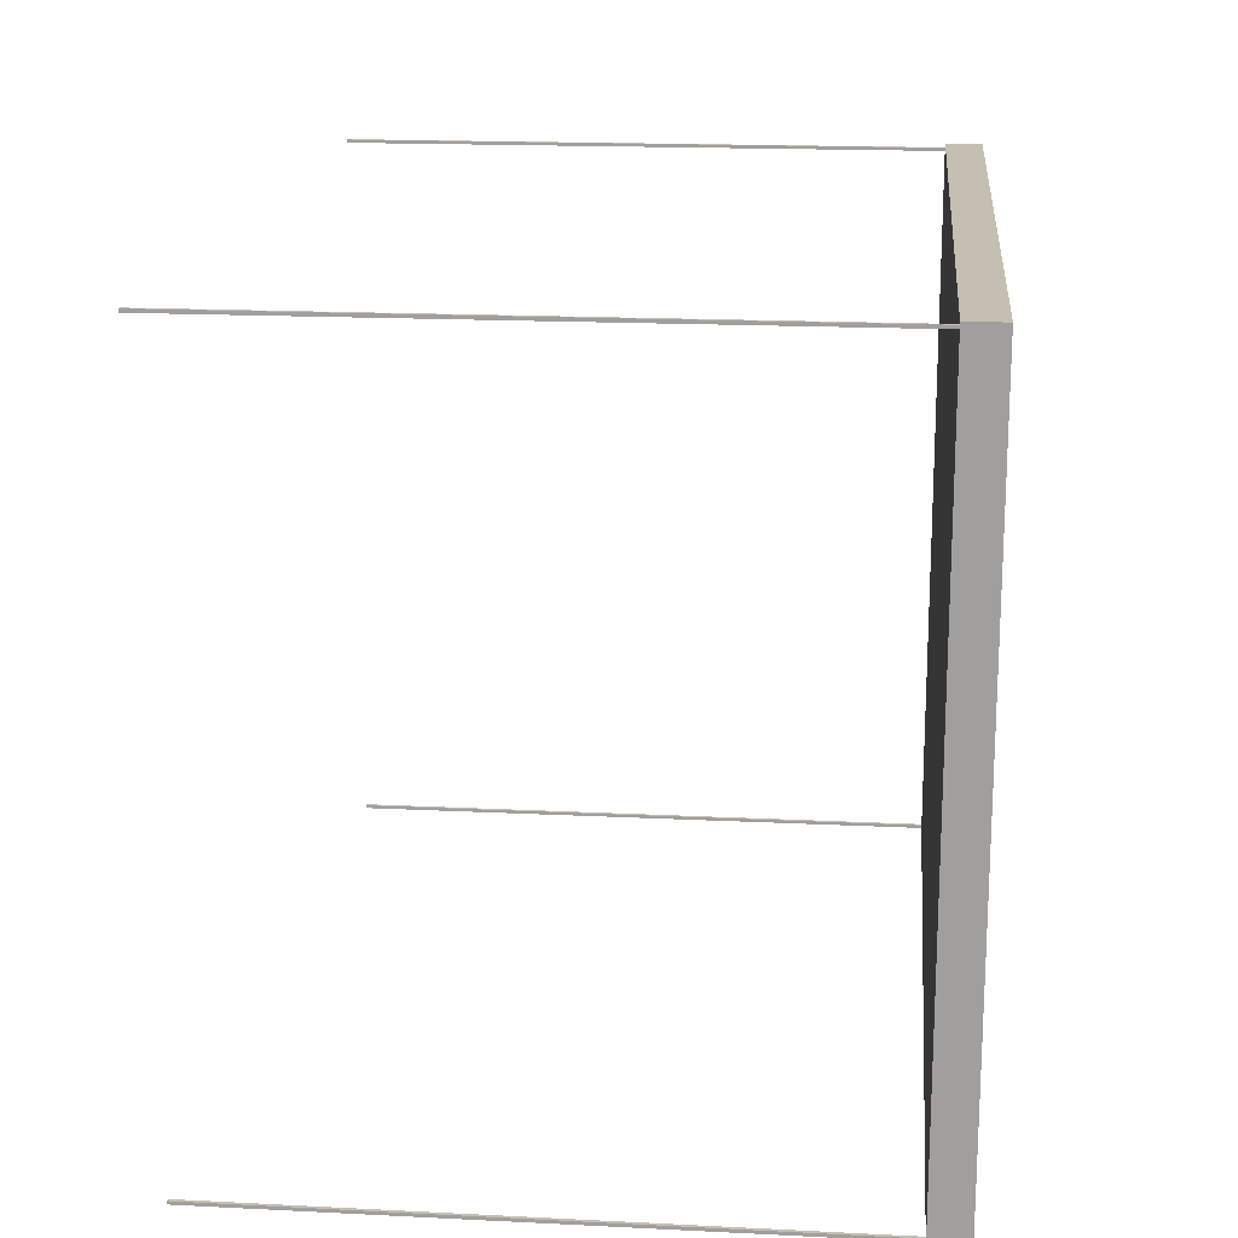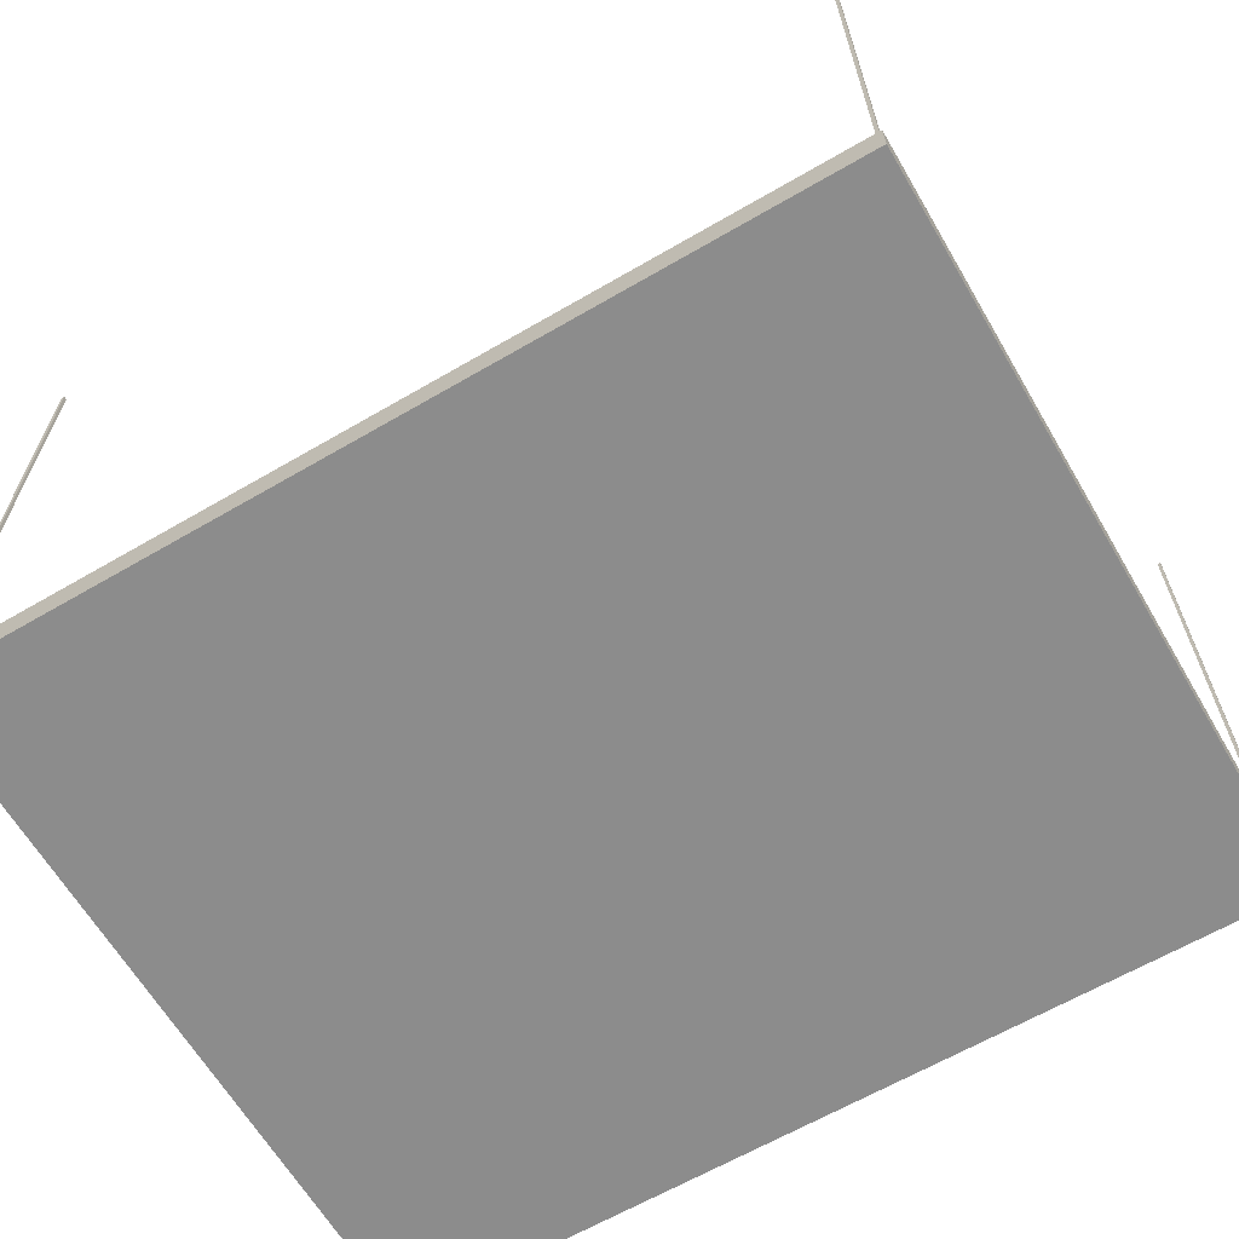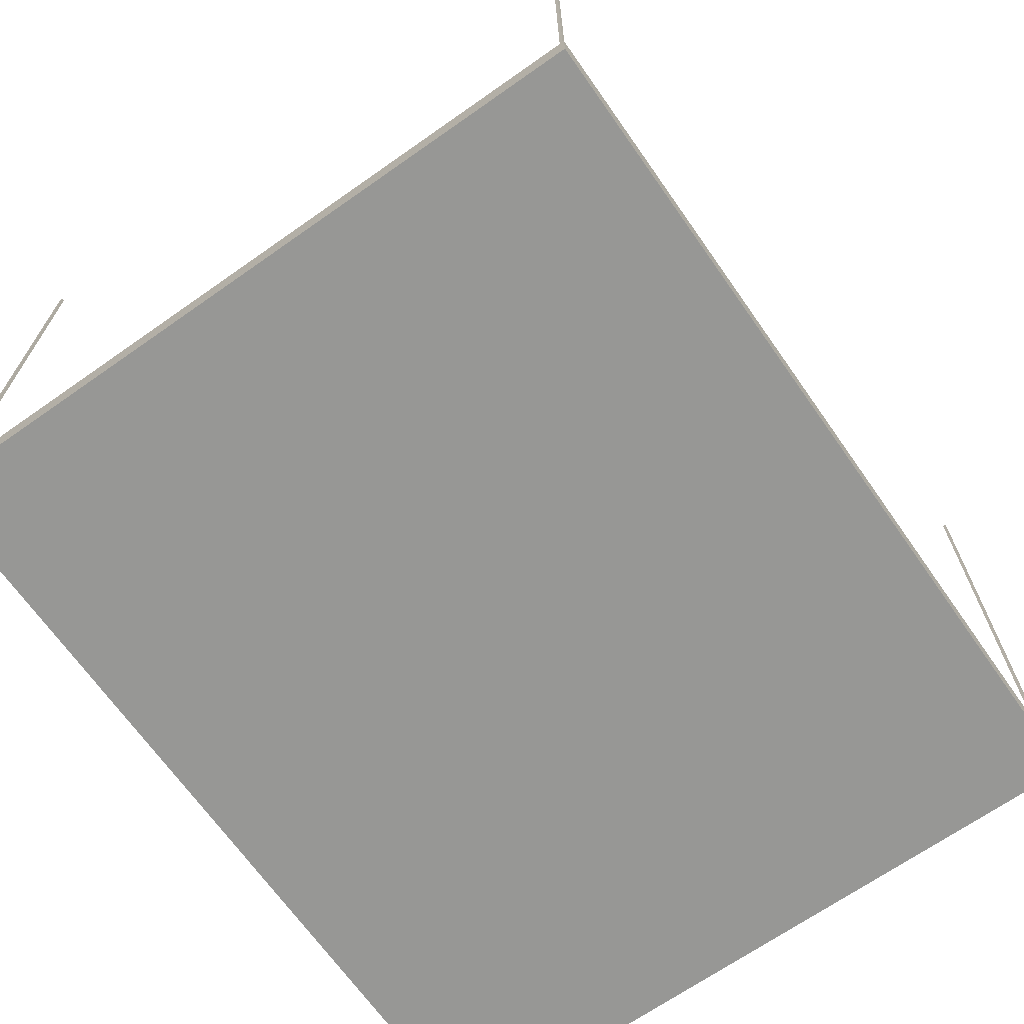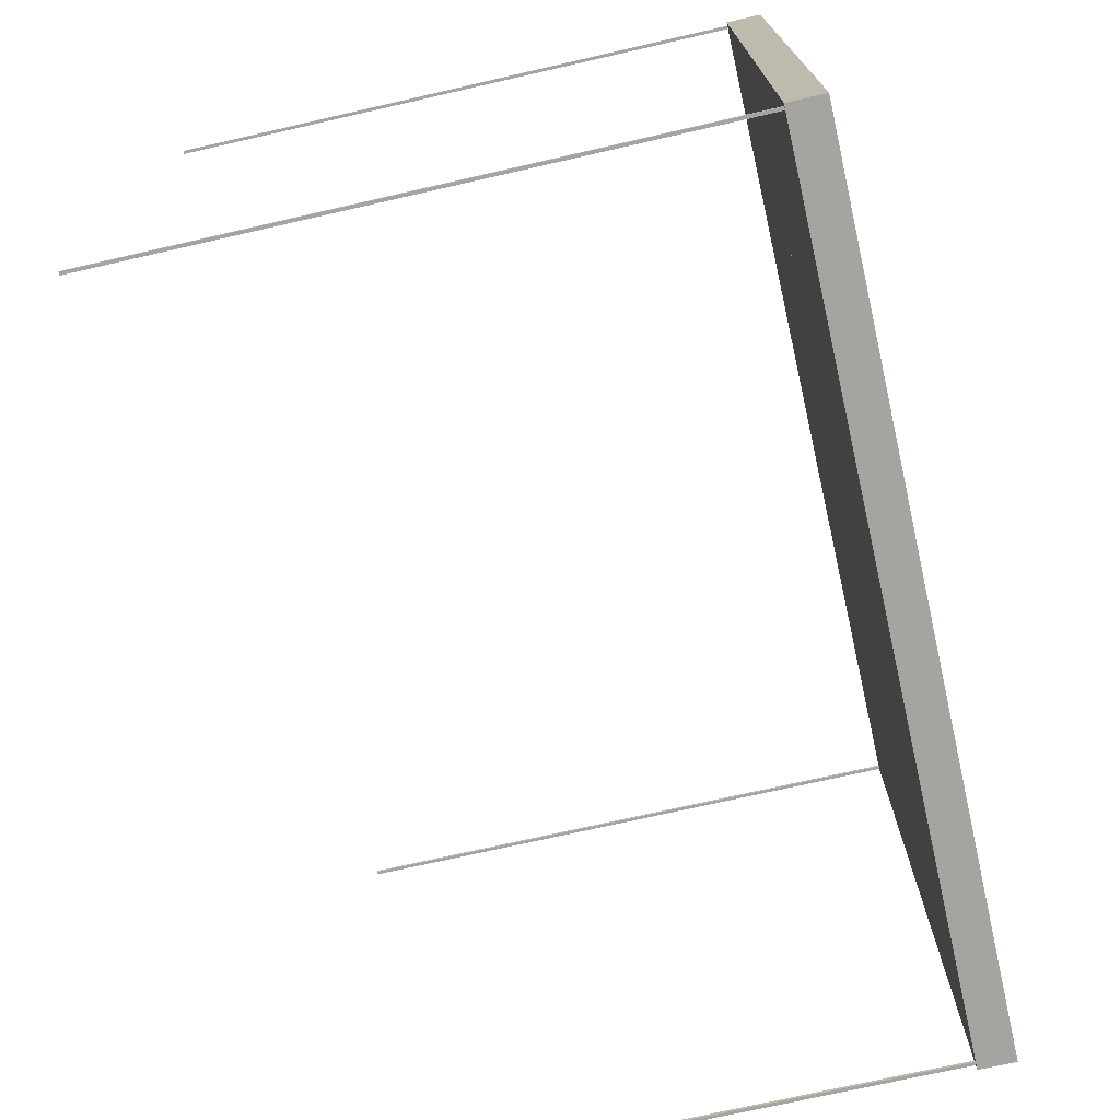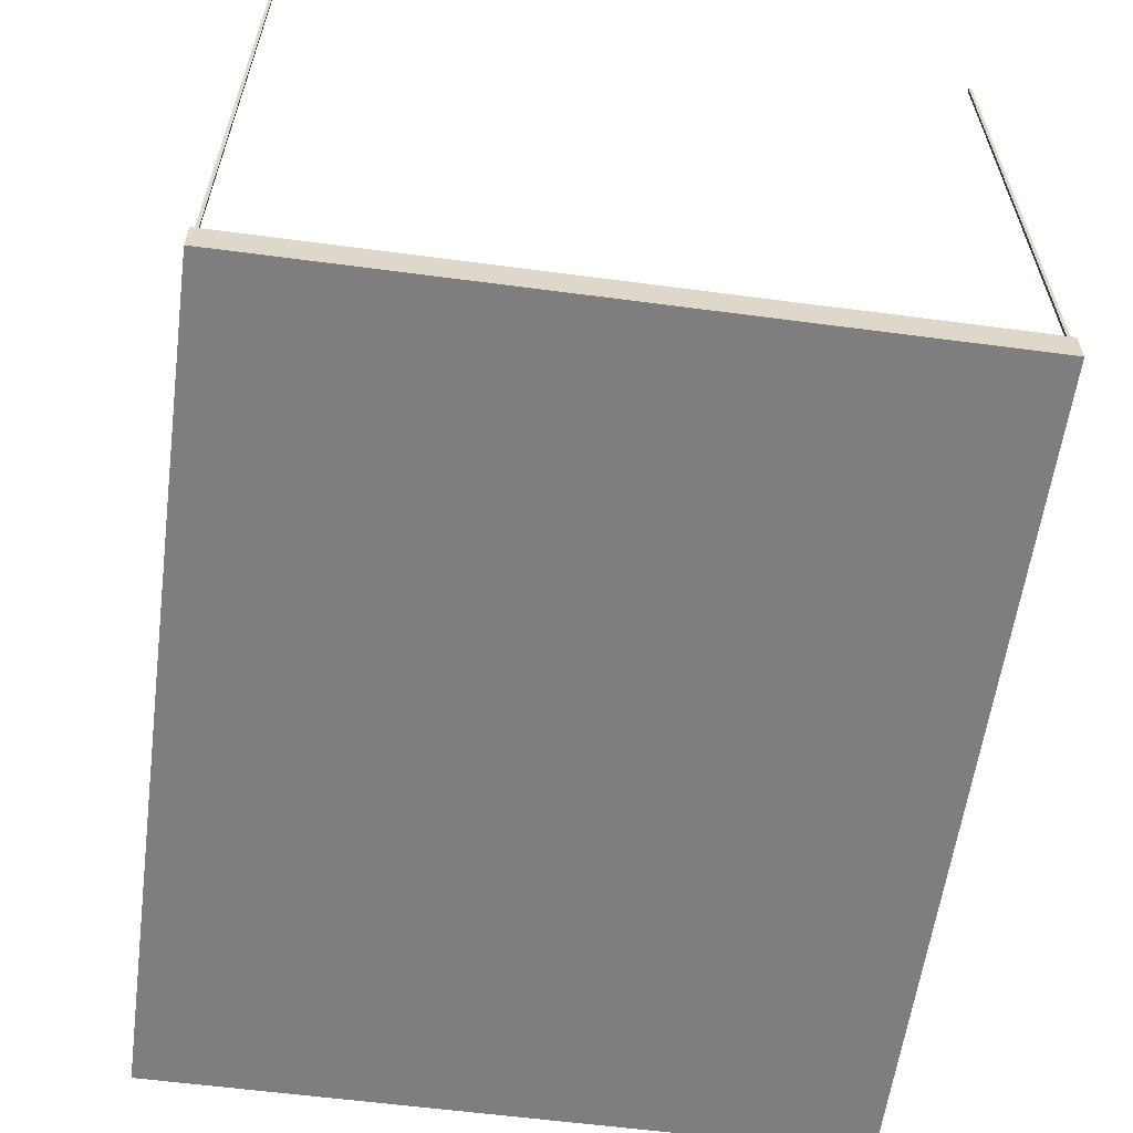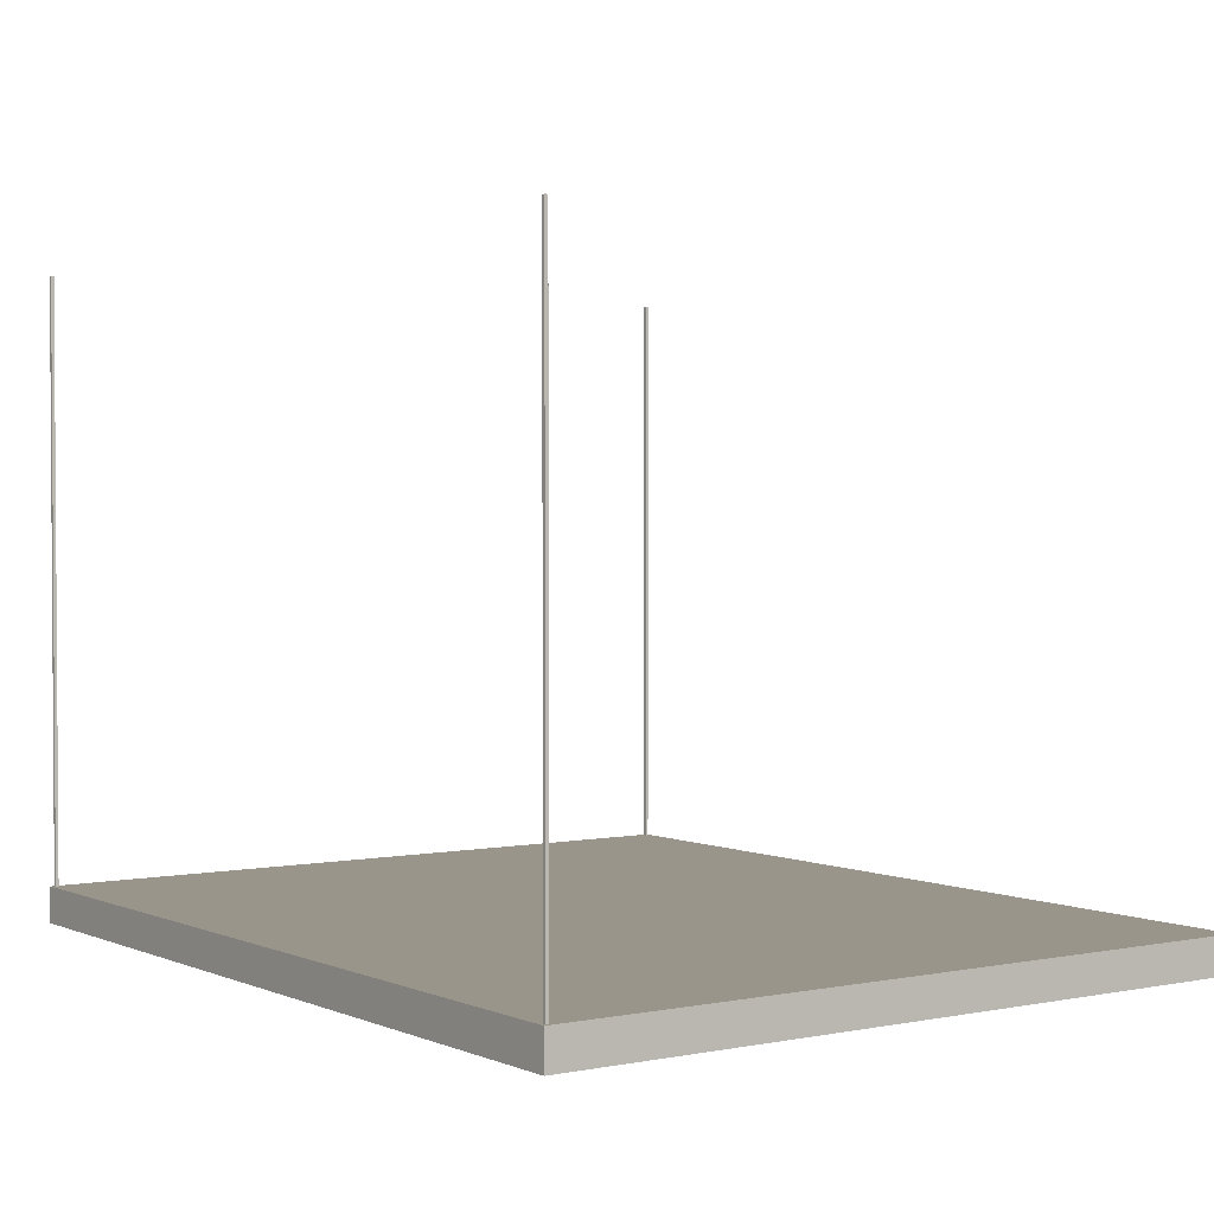
<metadata>
{"format":"obj","ext":"obj","renderer":"f3d","projection":"perspective","resolution":1024,"background":"white","views":[{"elev":17.6,"azim":95.6,"up":"+Y"},{"elev":-64.2,"azim":-149.6,"up":"+Z"},{"elev":-68.1,"azim":125.1,"up":"+Z"},{"elev":-73.2,"azim":102.8,"up":"+Y"},{"elev":-59.5,"azim":-97.7,"up":"+Z"},{"elev":2.2,"azim":-125.2,"up":"+Z"}]}
</metadata>
<code>
o Table_Cube.253
v 3.629 3.022 -4.977
v 3.629 3.022 -5.28
v 3.603 3.022 -5.28
v 3.603 3.022 -4.977
v 3.629 2.996 -5.28
v 3.629 2.996 -4.977
v 3.603 2.996 -4.977
v 3.603 2.996 -5.28
v 3.576 3.022 -4.977
v 3.576 3.022 -5.28
v 3.576 2.996 -5.28
v 3.576 2.996 -4.977
v 3.629 2.97 -5.28
v 3.629 2.97 -4.977
v 3.603 2.97 -4.977
v 3.603 2.97 -5.28
v 3.576 2.97 -4.977
v 3.576 2.97 -5.28
v 3.603 2.996 0
v 3.576 2.996 0
v 3.603 2.97 0
v 3.576 2.97 0
v 0 3.022 -4.977
v 0 3.022 -5.28
v -3.629 3.022 -4.977
v -3.629 3.022 -5.28
v -3.603 3.022 -5.28
v -3.603 3.022 -4.977
v 0 2.996 -4.977
v 0 2.996 -5.28
v -3.629 2.996 -5.28
v -3.629 2.996 -4.977
v -3.603 2.996 -4.977
v -3.603 2.996 -5.28
v -3.576 3.022 -4.977
v -3.576 3.022 -5.28
v -3.576 2.996 -5.28
v -3.576 2.996 -4.977
v 0 2.97 -5.28
v -3.629 2.97 -5.28
v -3.629 2.97 -4.977
v -3.603 2.97 -4.977
v -3.603 2.97 -5.28
v 0 2.97 -4.977
v -3.576 2.97 -4.977
v -3.576 2.97 -5.28
v -3.603 2.996 0
v -3.576 2.996 0
v -3.603 2.97 0
v -3.576 2.97 0
v 3.629 0 -4.977
v 3.629 -3.022 -4.977
v 3.629 0 -5.28
v 3.629 -3.022 -5.28
v 3.603 0 -5.28
v 3.603 -3.022 -5.28
v 3.603 0 -4.977
v 3.603 -3.022 -4.977
v 3.629 -2.996 -5.28
v 3.629 -2.996 -4.977
v 3.603 -2.996 -4.977
v 3.603 -2.996 -5.28
v 3.576 0 -5.28
v 3.576 -3.022 -4.977
v 3.576 -3.022 -5.28
v 3.576 0 -4.977
v 3.576 -2.996 -5.28
v 3.576 -2.996 -4.977
v 3.629 -2.97 -5.28
v 3.629 -2.97 -4.977
v 3.603 -2.97 -4.977
v 3.603 -2.97 -5.28
v 3.576 -2.97 -4.977
v 3.576 -2.97 -5.28
v 3.603 -2.996 0
v 3.576 -2.996 0
v 3.603 -2.97 0
v 3.576 -2.97 0
v 0 0 -4.977
v -0 -3.022 -4.977
v 0 0 -5.28
v -0 -3.022 -5.28
v -3.629 0 -4.977
v -3.629 -3.022 -4.977
v -3.629 0 -5.28
v -3.629 -3.022 -5.28
v -3.603 0 -5.28
v -3.603 -3.022 -5.28
v -3.603 0 -4.977
v -3.603 -3.022 -4.977
v -0 -2.996 -4.977
v -0 -2.996 -5.28
v -3.629 -2.996 -5.28
v -3.629 -2.996 -4.977
v -3.603 -2.996 -4.977
v -3.603 -2.996 -5.28
v -3.576 0 -5.28
v -3.576 -3.022 -4.977
v -3.576 -3.022 -5.28
v -3.576 0 -4.977
v -3.576 -2.996 -5.28
v -3.576 -2.996 -4.977
v -0 -2.97 -5.28
v -3.629 -2.97 -5.28
v -3.629 -2.97 -4.977
v -3.603 -2.97 -4.977
v -3.603 -2.97 -5.28
v -0 -2.97 -4.977
v -3.576 -2.97 -4.977
v -3.576 -2.97 -5.28
v -3.603 -2.996 0
v -3.576 -2.996 0
v -3.603 -2.97 0
v -3.576 -2.97 0
f 8 3 2 5
f 5 2 1 6
f 12 9 23 29
f 10 24 23 9
f 2 3 4 1
f 6 1 4 7
f 11 10 3 8
f 18 11 8 16
f 14 6 7 15
f 17 12 29 44
f 13 5 6 14
f 16 8 5 13
f 12 17 22 20
f 39 30 11 18
f 30 24 10 11
f 3 10 9 4
f 7 4 9 12
f 81 39 18 63
f 57 15 17 66
f 55 16 13 53
f 53 13 14 51
f 66 17 44 79
f 51 14 15 57
f 63 18 16 55
f 21 19 20 22
f 7 12 20 19
f 17 15 21 22
f 15 7 19 21
f 29 30 24 23
f 34 31 26 27
f 31 32 25 26
f 38 29 23 35
f 36 35 23 24
f 26 25 28 27
f 32 33 28 25
f 37 34 27 36
f 46 43 34 37
f 41 42 33 32
f 45 44 29 38
f 40 41 32 31
f 43 40 31 34
f 44 39 30 29
f 38 48 50 45
f 39 46 37 30
f 30 37 36 24
f 27 28 35 36
f 33 38 35 28
f 81 97 46 39
f 89 100 45 42
f 79 81 39 44
f 87 85 40 43
f 85 83 41 40
f 100 79 44 45
f 83 89 42 41
f 97 87 43 46
f 49 50 48 47
f 33 47 48 38
f 45 50 49 42
f 42 49 47 33
f 62 59 54 56
f 59 60 52 54
f 68 91 80 64
f 55 57 51 53
f 65 64 80 82
f 54 52 58 56
f 63 66 57 55
f 60 61 58 52
f 67 62 56 65
f 74 72 62 67
f 70 71 61 60
f 73 108 91 68
f 69 70 60 59
f 72 69 59 62
f 68 76 78 73
f 103 74 67 92
f 92 67 65 82
f 81 79 66 63
f 56 58 64 65
f 61 68 64 58
f 81 63 74 103
f 57 66 73 71
f 55 53 69 72
f 53 51 70 69
f 66 79 108 73
f 51 57 71 70
f 63 55 72 74
f 77 78 76 75
f 61 75 76 68
f 73 78 77 71
f 71 77 75 61
f 91 80 82 92
f 96 88 86 93
f 93 86 84 94
f 102 98 80 91
f 87 85 83 89
f 99 82 80 98
f 86 88 90 84
f 97 87 89 100
f 94 84 90 95
f 101 99 88 96
f 110 101 96 107
f 105 94 95 106
f 109 102 91 108
f 104 93 94 105
f 107 96 93 104
f 108 91 92 103
f 102 109 114 112
f 103 92 101 110
f 92 82 99 101
f 81 97 100 79
f 88 99 98 90
f 95 90 98 102
f 81 103 110 97
f 89 106 109 100
f 79 108 103 81
f 87 107 104 85
f 85 104 105 83
f 100 109 108 79
f 83 105 106 89
f 97 110 107 87
f 113 111 112 114
f 95 102 112 111
f 109 106 113 114
f 106 95 111 113

</code>
